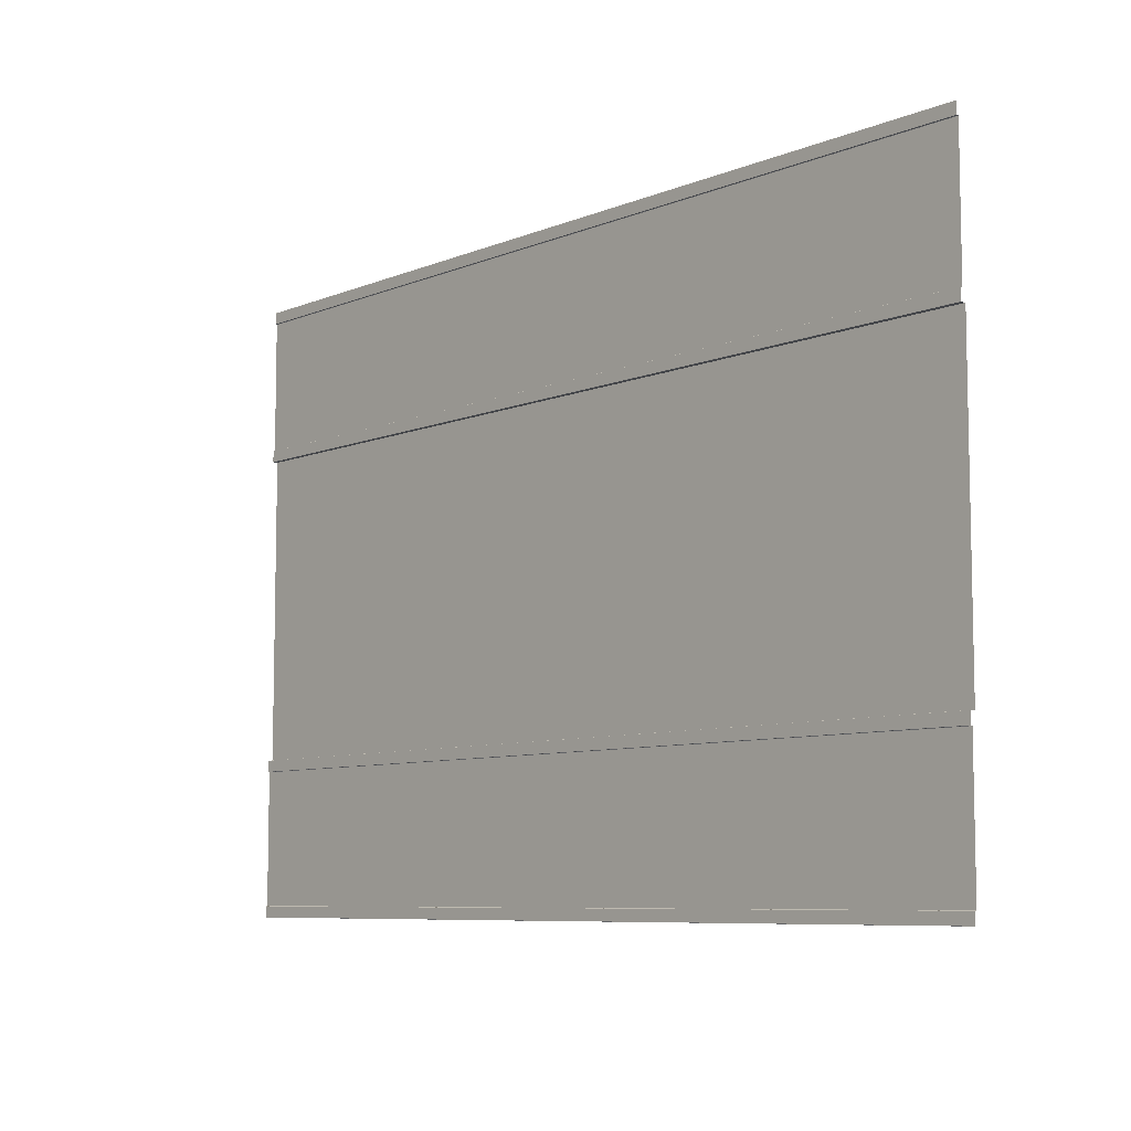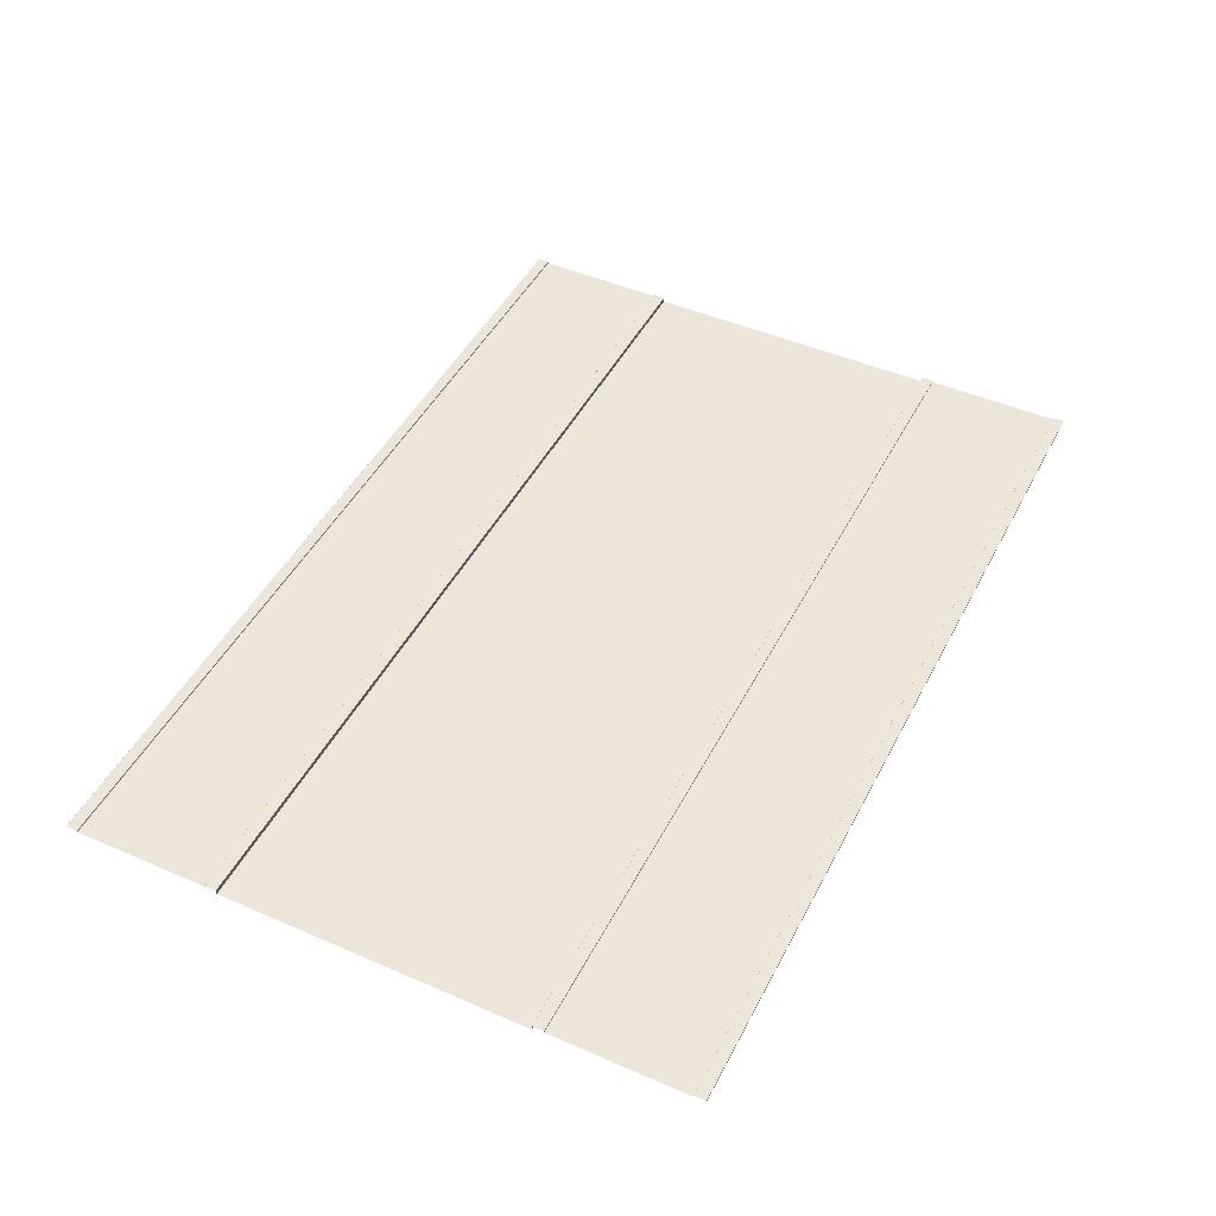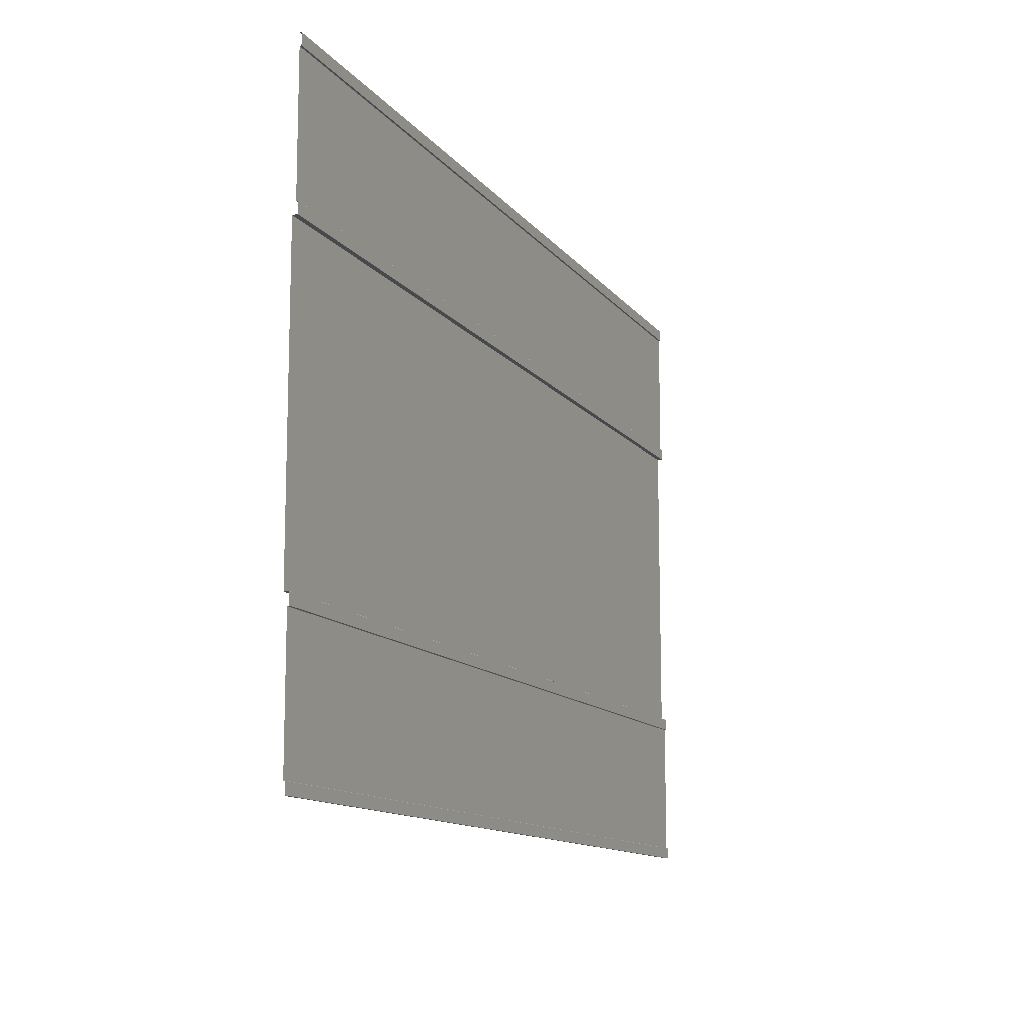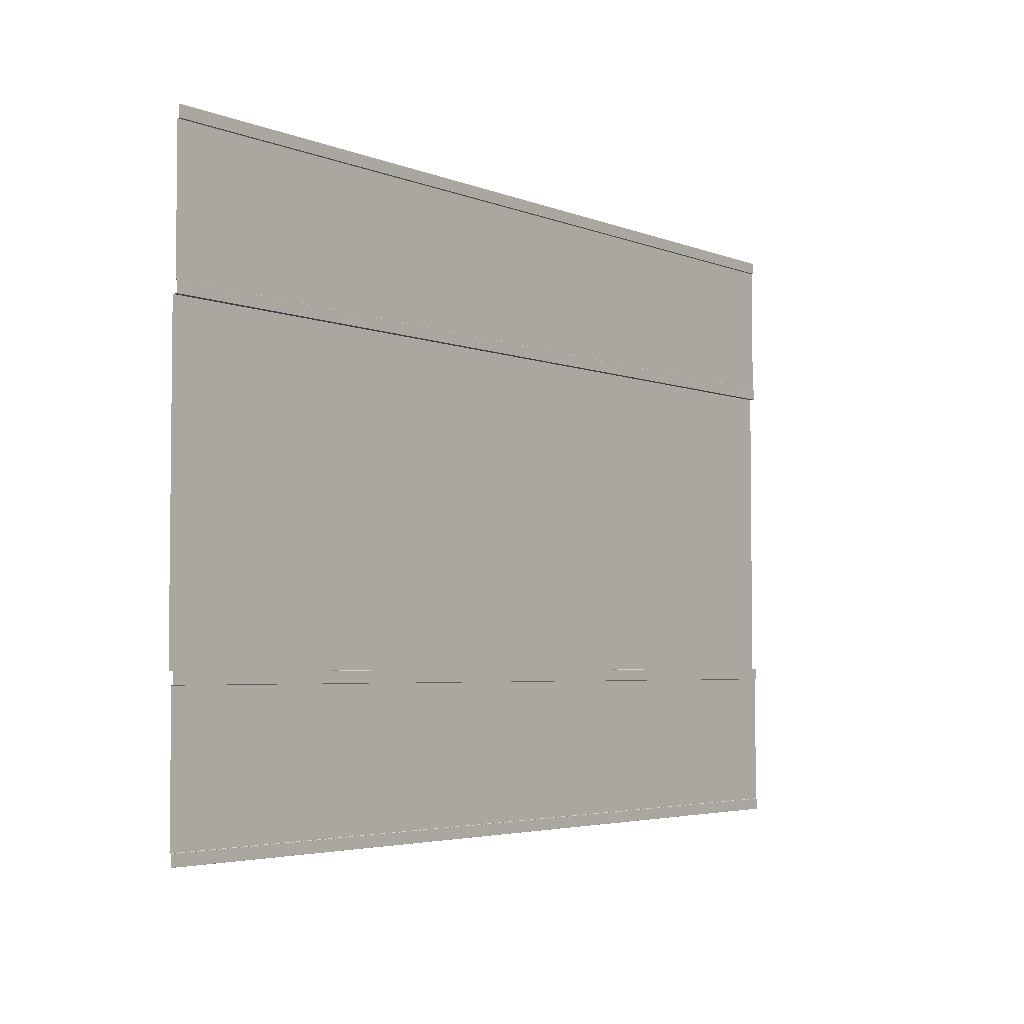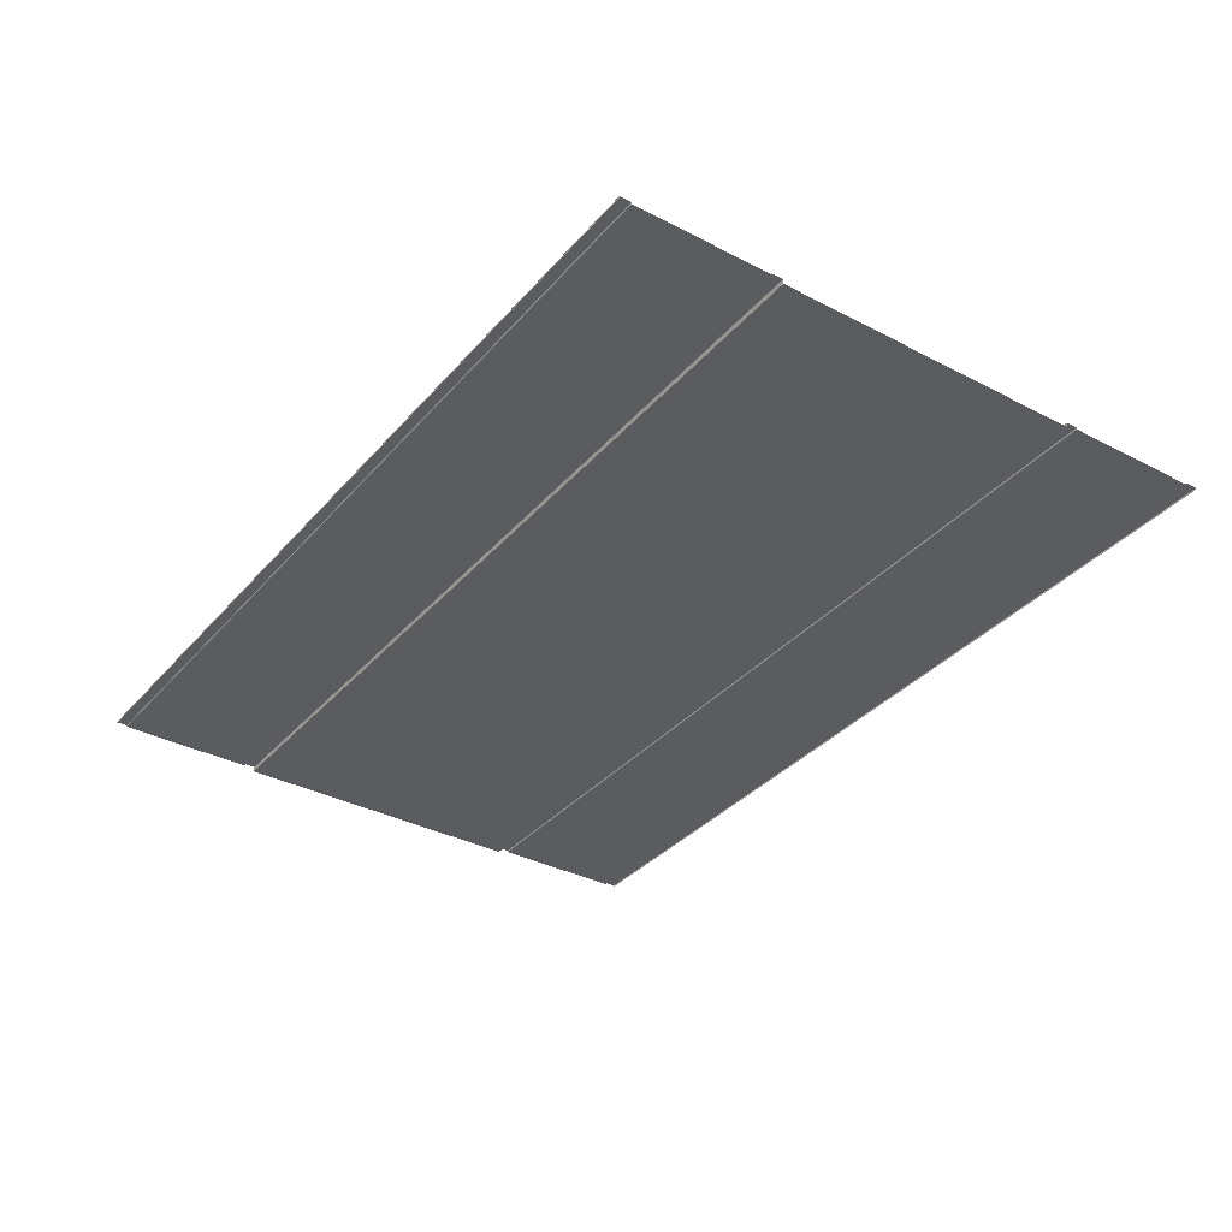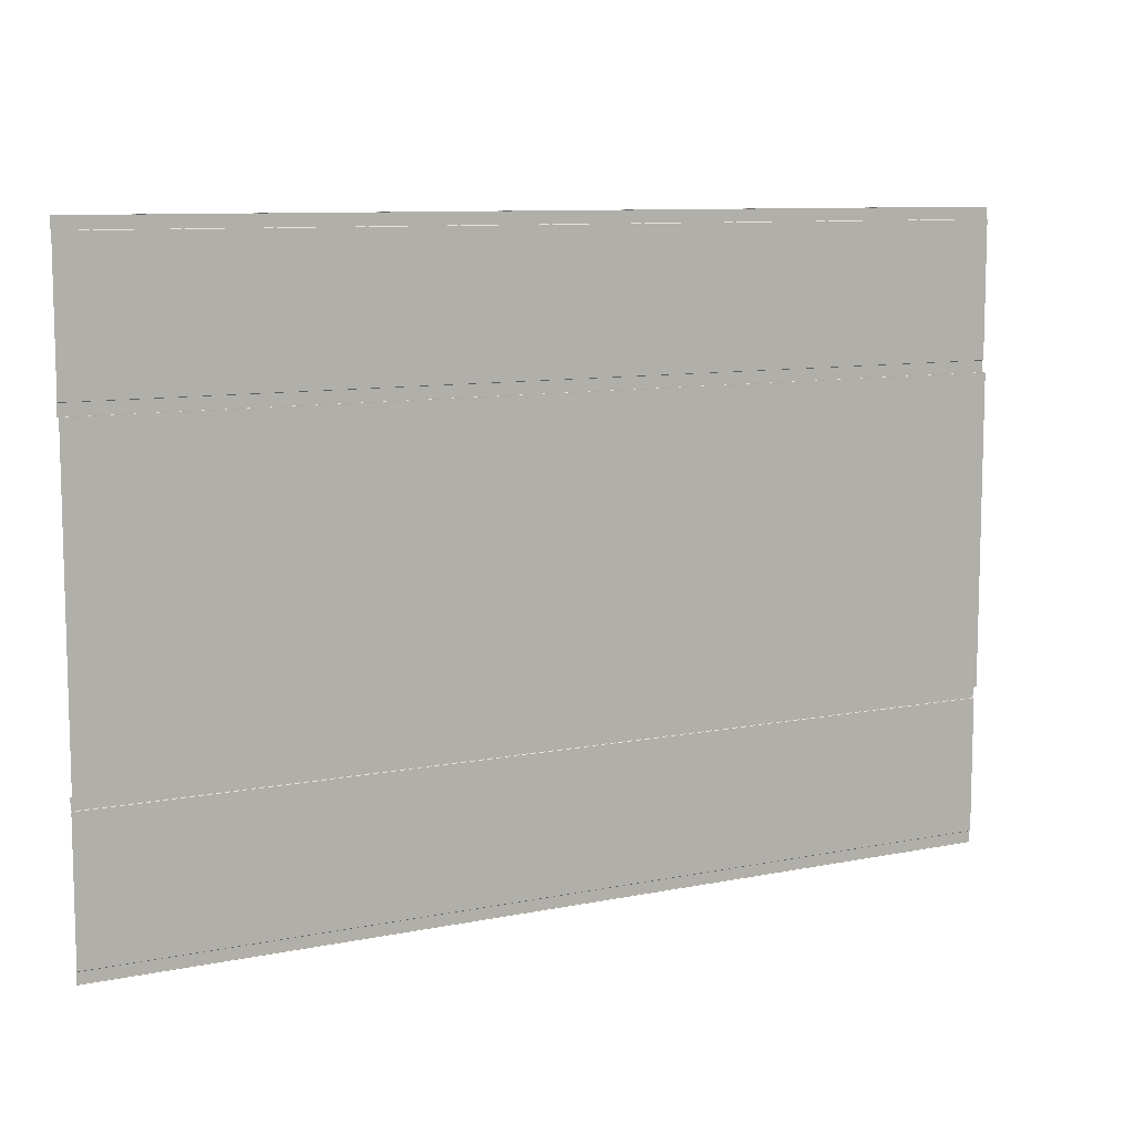
<metadata>
{"format":"obj","ext":"obj","renderer":"f3d","projection":"perspective","resolution":1024,"background":"white","views":[{"elev":-7.8,"azim":-131.5,"up":"+Z"},{"elev":46.7,"azim":116.3,"up":"+Y"},{"elev":-12.3,"azim":112.7,"up":"+Z"},{"elev":-4.0,"azim":127.5,"up":"+Z"},{"elev":-35.0,"azim":-124.8,"up":"+Y"},{"elev":9.4,"azim":-28.0,"up":"+Z"}]}
</metadata>
<code>
g default
v 261 1.841 85.59
v 261 3.774 175.6
v -256.4 1.841 85.59
v -256.4 3.774 175.6
v 261 4.717 85.59
v 261 4.766 85.65
v -256.4 4.766 85.65
v -256.4 4.717 85.59
v 261 4.766 92.13
v 261 4.717 92.19
v -256.4 4.717 92.19
v -256.4 4.766 92.13
v 261 4.717 168.9
v 261 4.766 169
v -256.4 4.766 169
v -256.4 4.717 168.9
v 261 4.766 175.5
v 261 4.717 175.6
v -256.4 4.717 175.6
v -256.4 4.766 175.5
v 261 3.774 168.7
v 261 3.963 168.9
v -256.4 3.963 168.9
v -256.4 3.774 168.7
v 261 3.963 92.19
v 261 3.774 92.4
v -256.4 3.774 92.4
v -256.4 3.963 92.19
v 261 3.774 -180.3
v 261 1.841 -90.31
v -256.4 3.774 -180.3
v -256.4 1.841 -90.31
v 261 4.717 -180.3
v 261 4.766 -180.3
v -256.4 4.766 -180.3
v -256.4 4.717 -180.3
v 261 4.766 -174
v 261 4.717 -173.9
v -256.4 4.717 -173.9
v -256.4 4.766 -174
v 261 4.717 -96.79
v 261 4.766 -96.73
v -256.4 4.766 -96.73
v -256.4 4.717 -96.79
v 261 4.766 -90.37
v 261 4.717 -90.31
v -256.4 4.717 -90.31
v -256.4 4.766 -90.37
v 261 3.774 -97
v 261 3.963 -96.79
v -256.4 3.963 -96.79
v -256.4 3.774 -97
v 261 3.963 -173.9
v 261 3.774 -173.7
v -256.4 3.774 -173.7
v -256.4 3.963 -173.9
v 261 1.841 0.8655
v -256.4 1.841 0.8656
v 261 1.841 -5.584
v -256.4 1.841 -5.584
g City_Road1
f 20 17 14 15
f 12 9 6 7
f 24 21 26 27
f 16 13 22 23
f 4 2 18 19
f 28 25 10 11
f 8 5 1 3
f 6 5 8 7
f 10 9 12 11
f 14 13 16 15
f 18 17 20 19
f 22 21 24 23
f 26 25 28 27
f 48 45 42 43
f 40 37 34 35
f 52 49 54 55
f 44 41 50 51
f 32 30 46 47
f 56 53 38 39
f 36 33 29 31
f 34 33 36 35
f 38 37 40 39
f 42 41 44 43
f 46 45 48 47
f 50 49 52 51
f 54 53 56 55
f 3 1 57 58
f 58 57 59 60
f 60 59 30 32

</code>
